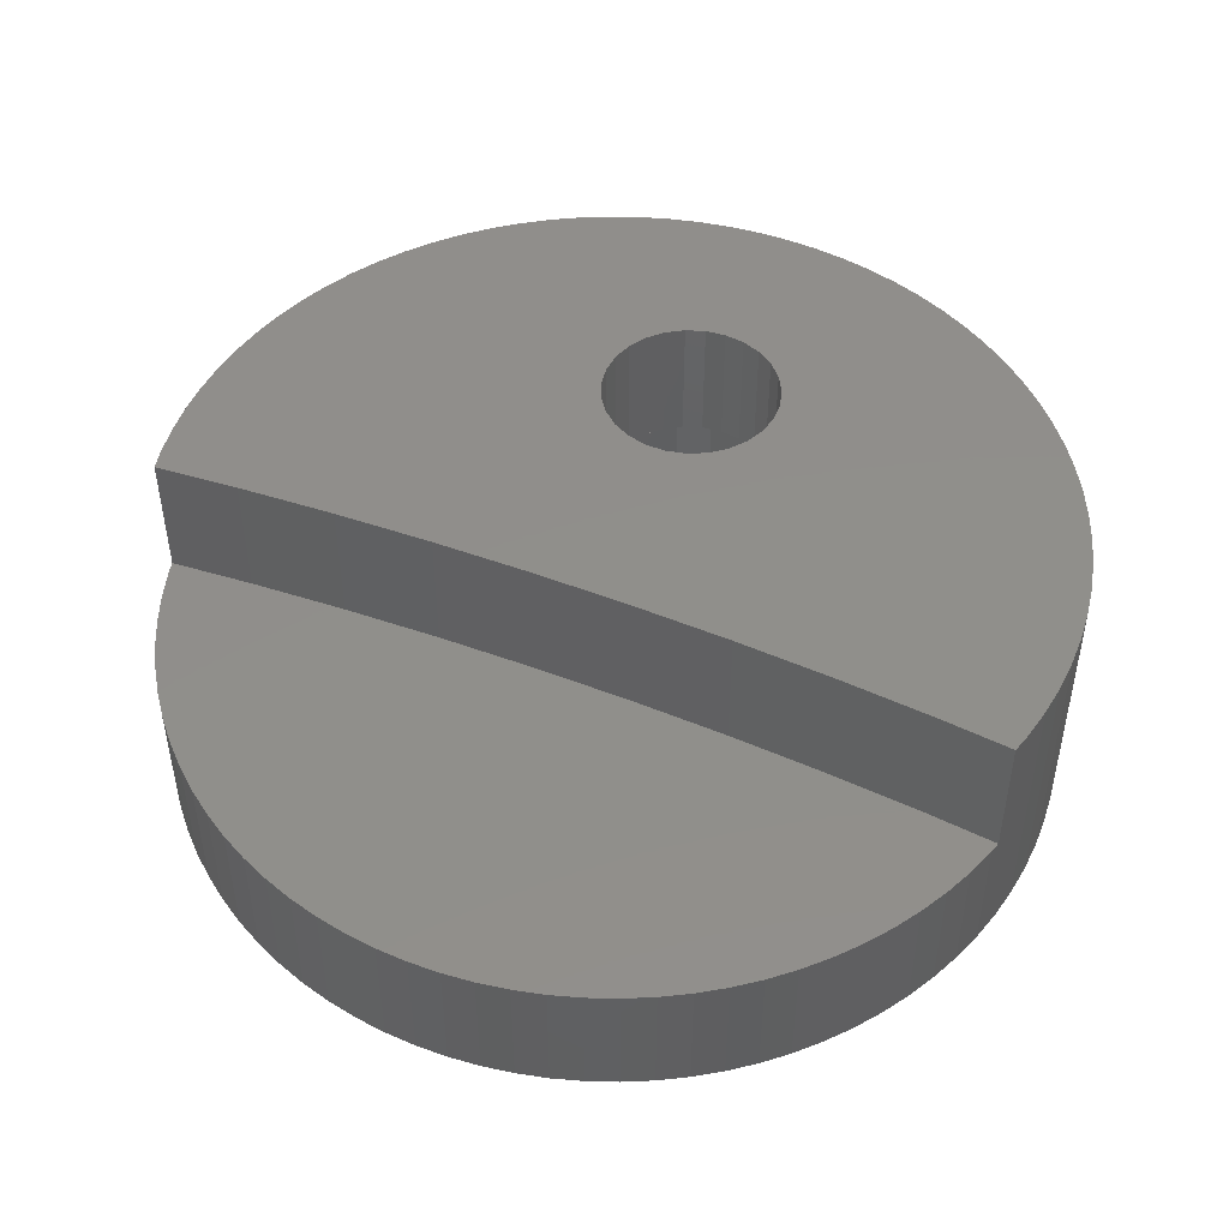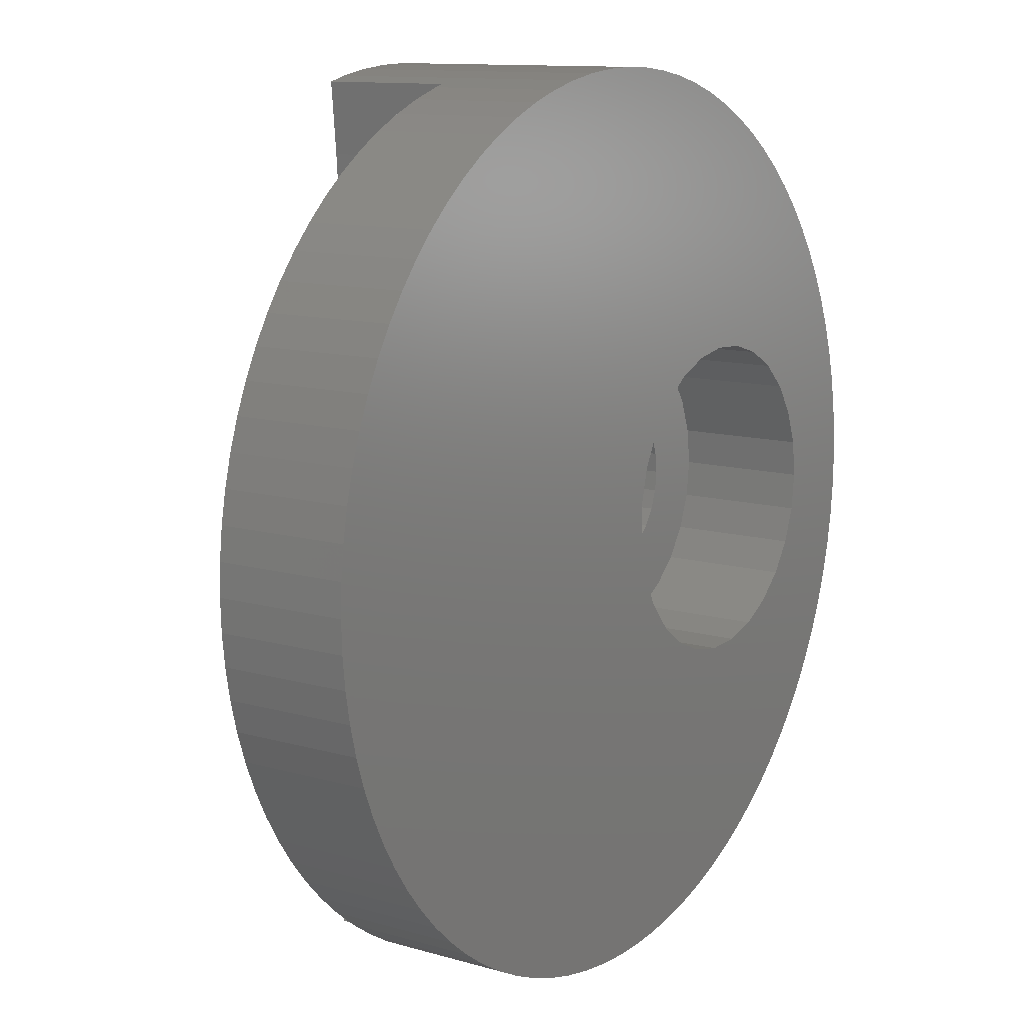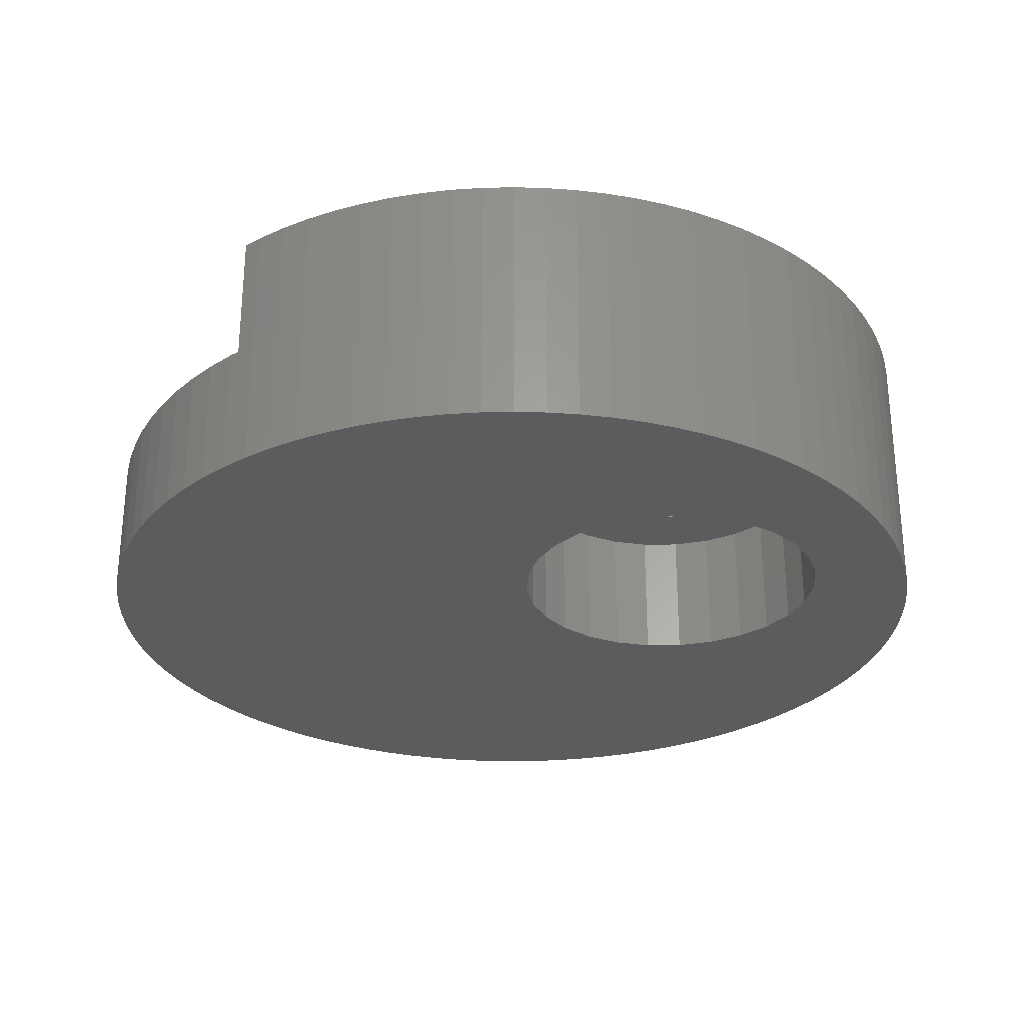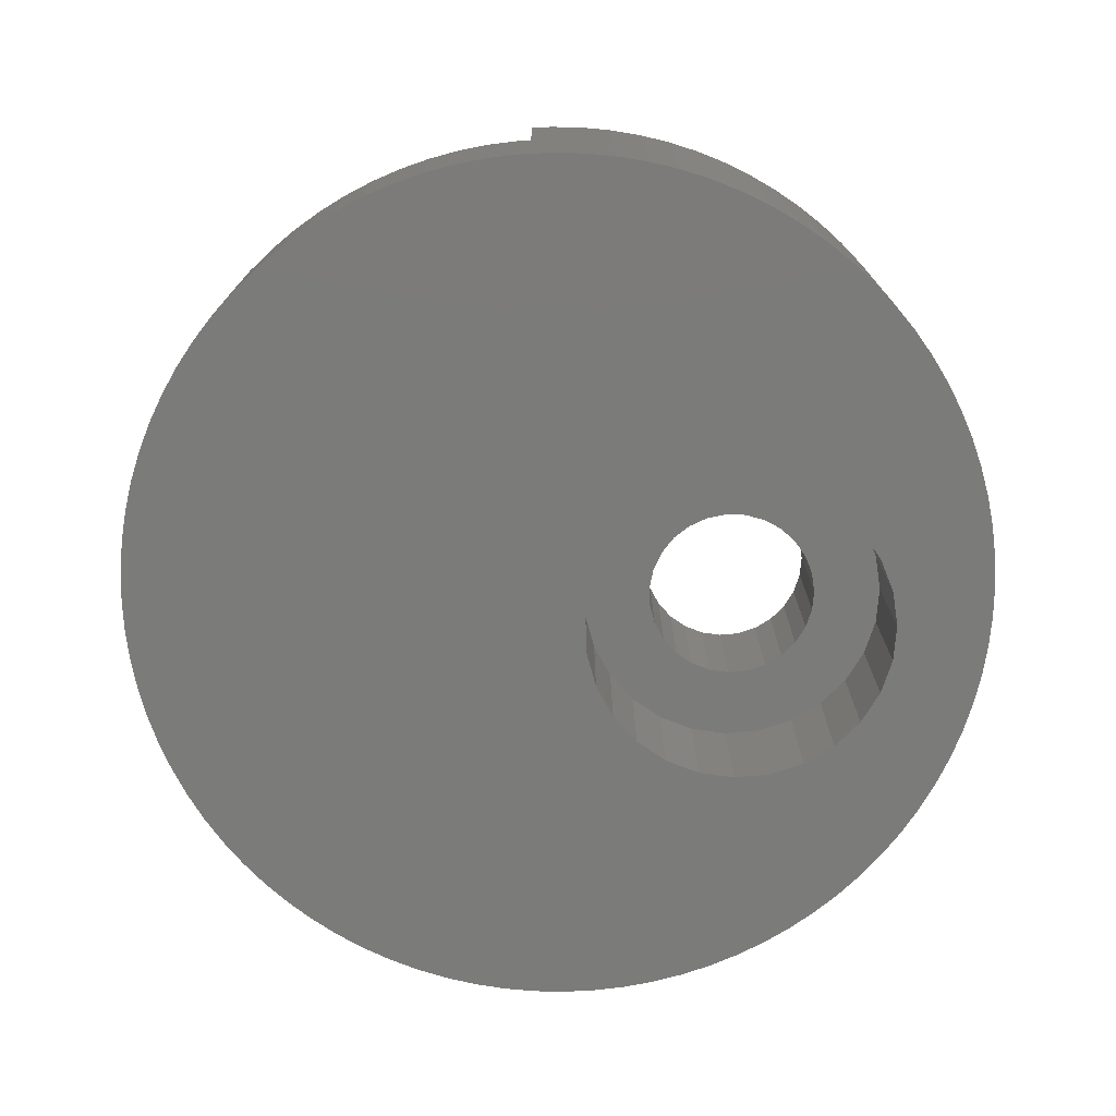
<metadata>
{"format":"stl","ext":"stl","renderer":"f3d","projection":"perspective","resolution":1024,"background":"white","views":[{"elev":47.8,"azim":113.9,"up":"+Z"},{"elev":11.7,"azim":124.6,"up":"+Y"},{"elev":-28.6,"azim":-155.7,"up":"+Z"},{"elev":-74.2,"azim":168.6,"up":"+Z"}]}
</metadata>
<code>
# stl→obj: 304 verts, 608 faces
v 2.126 -9.771 6
v 1.423 -9.898 0
v 2.126 -9.771 0
v 1.423 -9.898 6
v 0.7134 -9.975 0
v 0.7134 -9.975 6
v 1.593e-14 -10 0
v 1.593e-14 -10 6
v -0.7134 -9.975 0
v -0.7134 -9.975 6
v -1.423 -9.898 0
v -1.423 -9.898 6
v -2.126 -9.771 0
v -2.126 -9.771 6
v -2.817 -9.595 0
v -2.817 -9.595 6
v -3.495 -9.369 0
v -3.495 -9.369 6
v -4.154 -9.096 0
v -4.154 -9.096 6
v -4.792 -8.777 0
v -4.792 -8.777 6
v -5.406 -8.413 0
v -5.406 -8.413 6
v -5.993 -8.005 0
v -5.993 -8.005 6
v -6.549 -7.557 0
v -6.549 -7.557 6
v -7.071 -7.071 0
v -7.071 -7.071 6
v -7.557 -6.549 6
v -7.557 -6.549 0
v -8.005 -5.993 6
v -8.005 -5.993 0
v -8.413 -5.406 6
v -8.413 -5.406 0
v -8.777 -4.792 6
v -8.777 -4.792 0
v -9.096 -4.154 6
v -9.096 -4.154 0
v -9.369 -3.495 6
v -9.369 -3.495 0
v -9.595 -2.817 6
v -9.595 -2.817 0
v -9.771 -2.126 6
v -9.771 -2.126 0
v -9.898 -1.423 6
v -9.898 -1.423 0
v -9.975 -0.7134 6
v -9.975 -0.7134 0
v -10 1.455e-14 6
v -10 1.455e-14 0
v -9.975 0.7134 6
v -9.975 0.7134 0
v -9.898 1.423 6
v -9.898 1.423 0
v -9.771 2.126 6
v -9.771 2.126 0
v -9.595 2.817 6
v -9.595 2.817 0
v -9.369 3.495 6
v -9.369 3.495 0
v -9.096 4.154 6
v -9.096 4.154 0
v -8.777 4.792 6
v -8.777 4.792 0
v -8.413 5.406 6
v -8.413 5.406 0
v -8.005 5.993 6
v -8.005 5.993 0
v -7.557 6.549 6
v -7.557 6.549 0
v -7.071 7.071 6
v -7.071 7.071 0
v -6.549 7.557 0
v -6.549 7.557 6
v -5.993 8.005 0
v -5.993 8.005 6
v -5.406 8.413 0
v -5.406 8.413 6
v -4.792 8.777 0
v -4.792 8.777 6
v -4.154 9.096 0
v -4.154 9.096 6
v -3.495 9.369 0
v -3.495 9.369 6
v -2.817 9.595 0
v -2.817 9.595 6
v -2.126 9.771 0
v -2.126 9.771 6
v -1.423 9.898 0
v -1.423 9.898 6
v -0.7134 9.975 0
v -0.7134 9.975 6
v 5.053e-15 10 0
v 5.053e-15 10 6
v 0.7134 9.975 0
v 0.7134 9.975 6
v 1.423 9.898 0
v 1.423 9.898 6
v 2.126 9.771 0
v 2.126 9.771 6
v 2.58 -9.655 6
v 2.409 -7.721 3
v 2.58 -9.655 3
v 2.409 -7.721 6
v 2.26 -5.466 6
v 2.26 -5.466 3
v 2.162 -3.208 6
v 2.162 -3.208 3
v 2.115 -0.9482 6
v 2.115 -0.9482 3
v 2.119 1.312 6
v 2.119 1.312 3
v 2.174 3.571 6
v 2.174 3.571 3
v 2.28 5.829 6
v 2.28 5.829 3
v 2.437 8.084 6
v 2.437 8.084 3
v 9.975 -0.7134 0
v 10 2.683e-47 3
v 9.975 -0.7134 3
v 10 0 0
v 9.898 -1.423 3
v 9.898 -1.423 0
v 9.096 -4.154 0
v 9.369 -3.495 3
v 9.096 -4.154 3
v 9.369 -3.495 0
v 8.777 -4.792 0
v 8.777 -4.792 3
v 8.005 -5.993 0
v 8.413 -5.406 3
v 8.005 -5.993 3
v 8.413 -5.406 0
v 7.557 -6.549 0
v 7.557 -6.549 3
v 6.549 -7.557 3
v 5.993 -8.005 0
v 6.549 -7.557 0
v 5.993 -8.005 3
v 5.406 -8.413 3
v 4.792 -8.777 0
v 5.406 -8.413 0
v 4.792 -8.777 3
v 3.495 -9.369 3
v 2.817 -9.595 0
v 3.495 -9.369 0
v 2.817 -9.595 3
v 9.595 -2.817 0
v 9.595 -2.817 3
v 9.771 -2.126 3
v 9.771 -2.126 0
v 4.154 -9.096 0
v 4.154 -9.096 3
v 7.071 -7.071 0
v 7.071 -7.071 3
v 2.817 9.595 0
v 2.583 9.655 3
v 2.583 9.655 6
v 2.817 9.595 3
v 9.369 3.495 0
v 9.595 2.817 3
v 9.595 2.817 0
v 9.369 3.495 3
v 8.777 4.792 0
v 9.096 4.154 3
v 9.096 4.154 0
v 8.777 4.792 3
v 9.975 0.7134 0
v 9.975 0.7134 3
v 3.495 9.369 3
v 4.154 9.096 0
v 3.495 9.369 0
v 4.154 9.096 3
v 9.898 1.423 0
v 9.898 1.423 3
v 8.413 5.406 0
v 8.413 5.406 3
v 9.771 2.126 3
v 9.771 2.126 0
v 4.792 8.777 3
v 5.406 8.413 0
v 4.792 8.777 0
v 5.406 8.413 3
v 6.549 7.557 3
v 7.071 7.071 0
v 6.549 7.557 0
v 7.071 7.071 3
v 7.557 6.549 3
v 7.557 6.549 0
v 8.005 5.993 3
v 8.005 5.993 0
v 5.993 8.005 0
v 5.993 8.005 3
v -7.897 -0.05557 -3.525e-16
v -7.801 0.7722 -3.525e-16
v -7.516 1.555 -3.525e-16
v -7.058 2.252 -3.525e-16
v -6.451 2.824 -3.525e-16
v -5.73 3.24 -3.525e-16
v -4.931 3.479 -3.525e-16
v -4.099 3.528 -3.525e-16
v -3.278 3.383 -3.525e-16
v -2.513 3.053 -3.525e-16
v -1.845 2.555 -3.525e-16
v -1.309 1.917 -3.525e-16
v -0.9348 1.172 -3.525e-16
v -0.7426 0.3611 -3.525e-16
v -7.801 -0.8834 -3.525e-16
v -7.516 -1.667 -3.525e-16
v -7.058 -2.363 -3.525e-16
v -6.451 -2.935 -3.525e-16
v -5.73 -3.352 -3.525e-16
v -4.931 -3.591 -3.525e-16
v -4.099 -3.639 -3.525e-16
v -3.278 -3.494 -3.525e-16
v -2.513 -3.164 -3.525e-16
v -1.845 -2.666 -3.525e-16
v -1.309 -2.028 -3.525e-16
v -0.9348 -1.283 -3.525e-16
v -0.7426 -0.4723 -3.525e-16
v -4.655 1.914 6
v -4.192 1.941 3
v -4.655 1.914 3
v -4.192 1.941 6
v -2.428 -0.7396 3
v -2.637 -1.155 6
v -2.637 -1.155 3
v -2.428 -0.7396 6
v -5.1 1.781 6
v -5.1 1.781 3
v -3.308 -1.788 6
v -3.734 -1.972 3
v -3.308 -1.788 3
v -3.734 -1.972 6
v -5.502 -1.66 6
v -5.84 -1.341 3
v -5.502 -1.66 3
v -5.84 -1.341 6
v -2.935 -1.51 6
v -2.935 -1.51 3
v -6.095 -0.9532 6
v -6.095 -0.9532 3
v -5.84 1.23 6
v -6.095 0.842 3
v -6.095 0.842 6
v -5.84 1.23 3
v -5.502 1.549 3
v -5.502 1.549 6
v -2.321 -0.2878 3
v -2.321 -0.2878 6
v -3.734 1.86 3
v -3.734 1.86 6
v -6.254 -0.5168 6
v -6.254 -0.5168 3
v -6.254 0.4057 6
v -6.308 -0.05557 3
v -6.308 -0.05557 6
v -6.254 0.4057 3
v -3.308 1.676 6
v -2.935 1.399 3
v -3.308 1.676 3
v -2.935 1.399 6
v -2.428 0.6285 3
v -2.321 0.1766 6
v -2.321 0.1766 3
v -2.428 0.6285 6
v -2.637 1.043 6
v -2.637 1.043 3
v -4.655 -2.025 6
v -5.1 -1.892 3
v -4.655 -2.025 3
v -5.1 -1.892 6
v -4.192 -2.052 3
v -4.192 -2.052 6
v -6.451 2.824 3
v -5.73 3.24 3
v -4.931 3.479 3
v -4.099 3.528 3
v -3.278 3.383 3
v -2.513 3.053 3
v -1.845 2.555 3
v -1.845 -2.666 3
v -1.309 -2.028 3
v -1.309 1.917 3
v -0.9348 -1.283 3
v -0.9348 1.172 3
v -0.7426 -0.4723 3
v -0.7426 0.3611 3
v -7.801 0.7722 3
v -7.801 -0.8834 3
v -7.897 -0.05557 3
v -7.516 -1.667 3
v -7.516 1.555 3
v -7.058 -2.363 3
v -7.058 2.252 3
v -6.451 -2.935 3
v -5.73 -3.352 3
v -4.931 -3.591 3
v -4.099 -3.639 3
v -3.278 -3.494 3
v -2.513 -3.164 3
f 1 2 3
f 2 1 4
f 4 5 2
f 5 4 6
f 6 7 5
f 7 6 8
f 8 9 7
f 9 8 10
f 10 11 9
f 11 10 12
f 12 13 11
f 13 12 14
f 14 15 13
f 15 14 16
f 16 17 15
f 17 16 18
f 18 19 17
f 19 18 20
f 20 21 19
f 21 20 22
f 22 23 21
f 23 22 24
f 24 25 23
f 25 24 26
f 26 27 25
f 27 26 28
f 28 29 27
f 29 28 30
f 31 29 30
f 29 31 32
f 33 32 31
f 32 33 34
f 35 34 33
f 34 35 36
f 37 36 35
f 36 37 38
f 39 38 37
f 38 39 40
f 41 40 39
f 40 41 42
f 43 42 41
f 42 43 44
f 45 44 43
f 44 45 46
f 47 46 45
f 46 47 48
f 49 48 47
f 48 49 50
f 51 50 49
f 50 51 52
f 53 52 51
f 52 53 54
f 55 54 53
f 54 55 56
f 57 56 55
f 56 57 58
f 59 58 57
f 58 59 60
f 61 60 59
f 60 61 62
f 63 62 61
f 62 63 64
f 65 64 63
f 64 65 66
f 67 66 65
f 66 67 68
f 69 68 67
f 68 69 70
f 71 70 69
f 70 71 72
f 73 72 71
f 72 73 74
f 73 75 74
f 75 73 76
f 76 77 75
f 77 76 78
f 78 79 77
f 79 78 80
f 80 81 79
f 81 80 82
f 82 83 81
f 83 82 84
f 84 85 83
f 85 84 86
f 86 87 85
f 87 86 88
f 88 89 87
f 89 88 90
f 90 91 89
f 91 90 92
f 92 93 91
f 93 92 94
f 94 95 93
f 95 94 96
f 96 97 95
f 97 96 98
f 98 99 97
f 99 98 100
f 100 101 99
f 101 100 102
f 103 104 105
f 104 103 106
f 107 104 106
f 104 107 108
f 109 108 107
f 108 109 110
f 111 110 109
f 110 111 112
f 113 112 111
f 112 113 114
f 115 114 113
f 114 115 116
f 117 116 115
f 116 117 118
f 119 118 117
f 118 119 120
f 121 122 123
f 122 121 124
f 121 125 126
f 125 121 123
f 127 128 129
f 128 127 130
f 131 129 132
f 129 131 127
f 133 134 135
f 134 133 136
f 137 135 138
f 135 137 133
f 139 140 141
f 140 139 142
f 143 144 145
f 144 143 146
f 147 148 149
f 148 147 150
f 151 128 130
f 128 151 152
f 126 153 154
f 153 126 125
f 146 155 144
f 155 146 156
f 157 138 158
f 138 157 137
f 102 159 101
f 159 102 160
f 160 102 161
f 162 159 160
f 163 164 165
f 164 163 166
f 167 168 169
f 168 167 170
f 169 166 163
f 166 169 168
f 171 122 124
f 122 171 172
f 173 174 175
f 174 173 176
f 177 172 171
f 172 177 178
f 179 170 167
f 170 179 180
f 165 181 182
f 181 165 164
f 182 178 177
f 178 182 181
f 183 184 185
f 184 183 186
f 187 188 189
f 188 187 190
f 188 191 192
f 191 188 190
f 150 3 148
f 3 150 105
f 3 105 1
f 1 105 103
f 192 193 194
f 193 192 191
f 186 195 184
f 195 186 196
f 176 185 174
f 185 176 183
f 196 189 195
f 189 196 187
f 194 180 179
f 180 194 193
f 154 152 151
f 152 154 153
f 114 110 112
f 110 114 116
f 110 116 108
f 108 116 118
f 108 118 104
f 104 118 120
f 104 120 105
f 105 120 160
f 105 160 150
f 150 160 162
f 150 162 173
f 150 173 147
f 147 173 176
f 147 176 156
f 156 176 183
f 156 183 146
f 146 183 186
f 146 186 143
f 143 186 196
f 143 196 142
f 142 196 187
f 142 187 139
f 139 187 190
f 139 190 158
f 158 190 191
f 158 191 138
f 138 191 193
f 138 193 135
f 135 193 180
f 135 180 134
f 134 180 170
f 134 170 132
f 132 170 168
f 132 168 129
f 129 168 166
f 129 166 128
f 128 166 164
f 128 164 152
f 152 164 181
f 152 181 153
f 153 181 178
f 153 178 125
f 125 178 172
f 125 172 123
f 123 172 122
f 142 145 140
f 145 142 143
f 162 175 159
f 175 162 173
f 156 149 155
f 149 156 147
f 136 132 134
f 132 136 131
f 161 120 119
f 120 161 160
f 158 141 157
f 141 158 139
f 72 197 70
f 197 72 198
f 198 72 199
f 199 72 74
f 199 74 200
f 200 74 75
f 200 75 201
f 201 75 77
f 201 77 202
f 202 77 79
f 202 79 203
f 203 79 81
f 203 81 204
f 204 81 83
f 204 83 85
f 204 85 205
f 205 85 87
f 205 87 206
f 206 87 89
f 206 89 207
f 207 89 91
f 207 91 208
f 208 91 93
f 208 93 209
f 209 93 210
f 54 50 52
f 50 54 48
f 48 54 56
f 48 56 46
f 46 56 58
f 46 58 44
f 44 58 60
f 44 60 42
f 42 60 62
f 42 62 40
f 40 62 64
f 40 64 38
f 38 64 66
f 38 66 36
f 36 66 68
f 36 68 34
f 34 68 70
f 34 70 197
f 34 197 32
f 32 197 211
f 32 211 212
f 32 212 29
f 29 212 213
f 29 213 27
f 27 213 214
f 27 214 25
f 25 214 215
f 25 215 23
f 23 215 216
f 23 216 21
f 21 216 217
f 21 217 19
f 19 217 17
f 17 217 218
f 17 218 15
f 15 218 219
f 15 219 13
f 13 219 220
f 13 220 11
f 11 220 221
f 11 221 9
f 9 221 222
f 9 222 223
f 9 223 210
f 9 210 93
f 9 93 95
f 9 95 7
f 7 95 97
f 7 97 5
f 5 97 99
f 5 99 2
f 2 99 101
f 2 101 3
f 3 101 159
f 3 159 148
f 148 159 175
f 148 175 149
f 149 175 174
f 149 174 155
f 155 174 185
f 155 185 144
f 144 185 184
f 144 184 145
f 145 184 195
f 145 195 140
f 140 195 189
f 140 189 141
f 141 189 188
f 141 188 157
f 157 188 192
f 157 192 137
f 137 192 194
f 137 194 133
f 133 194 179
f 133 179 136
f 136 179 167
f 136 167 131
f 131 167 169
f 131 169 127
f 127 169 163
f 127 163 130
f 130 163 165
f 130 165 151
f 151 165 182
f 151 182 154
f 154 182 177
f 154 177 126
f 126 177 171
f 126 171 121
f 121 171 124
f 224 225 226
f 225 224 227
f 228 229 230
f 229 228 231
f 232 226 233
f 226 232 224
f 234 235 236
f 235 234 237
f 238 239 240
f 239 238 241
f 242 236 243
f 236 242 234
f 244 239 241
f 239 244 245
f 246 247 248
f 247 246 249
f 246 250 249
f 250 246 251
f 251 233 250
f 233 251 232
f 252 231 228
f 231 252 253
f 227 254 225
f 254 227 255
f 256 245 244
f 245 256 257
f 258 259 260
f 259 258 261
f 230 242 243
f 242 230 229
f 262 263 264
f 263 262 265
f 266 267 268
f 267 266 269
f 255 264 254
f 264 255 262
f 248 261 258
f 261 248 247
f 263 270 271
f 270 263 265
f 271 269 266
f 269 271 270
f 268 253 252
f 253 268 267
f 260 257 256
f 257 260 259
f 272 273 274
f 273 272 275
f 237 276 235
f 276 237 277
f 49 53 51
f 53 49 47
f 53 47 55
f 55 47 45
f 55 45 57
f 57 45 43
f 57 43 59
f 59 43 41
f 59 41 61
f 61 41 39
f 61 39 63
f 63 39 37
f 63 37 65
f 65 37 35
f 65 35 67
f 67 35 33
f 67 33 69
f 69 33 31
f 69 31 71
f 71 31 30
f 71 30 73
f 73 30 28
f 73 28 76
f 76 28 260
f 260 28 26
f 260 26 256
f 256 26 244
f 244 26 241
f 241 26 24
f 241 24 238
f 238 24 275
f 275 24 22
f 275 22 272
f 272 22 20
f 272 20 277
f 277 20 237
f 237 20 18
f 237 18 234
f 234 18 16
f 234 16 242
f 242 16 229
f 229 16 14
f 229 14 231
f 231 14 253
f 253 14 267
f 1 111 4
f 111 1 109
f 109 1 107
f 107 1 106
f 106 1 103
f 260 78 76
f 78 260 258
f 78 258 248
f 78 248 246
f 78 246 80
f 80 246 251
f 80 251 232
f 80 232 82
f 82 232 224
f 82 224 84
f 84 224 227
f 84 227 255
f 84 255 86
f 86 255 262
f 86 262 88
f 88 262 265
f 88 265 270
f 88 270 90
f 90 270 269
f 90 269 267
f 90 267 14
f 90 14 12
f 90 12 92
f 92 12 94
f 94 12 10
f 94 10 96
f 96 10 8
f 96 8 98
f 98 8 6
f 98 6 100
f 100 6 4
f 100 4 102
f 102 4 111
f 102 111 113
f 102 113 115
f 102 115 117
f 102 117 119
f 102 119 161
f 277 274 276
f 274 277 272
f 275 240 273
f 240 275 238
f 278 261 259
f 261 278 279
f 261 279 247
f 247 279 249
f 249 279 250
f 250 279 280
f 250 280 233
f 233 280 226
f 226 280 281
f 226 281 225
f 225 281 254
f 254 281 282
f 254 282 264
f 264 282 263
f 263 282 283
f 263 283 271
f 271 283 266
f 266 283 284
f 266 284 268
f 268 284 285
f 285 284 286
f 286 284 287
f 286 287 288
f 288 287 289
f 288 289 290
f 290 289 291
f 292 293 294
f 293 292 295
f 295 292 296
f 295 296 297
f 297 296 298
f 297 298 299
f 299 298 278
f 299 278 259
f 299 259 257
f 299 257 300
f 300 257 245
f 300 245 239
f 300 239 240
f 300 240 301
f 301 240 273
f 301 273 274
f 301 274 302
f 302 274 276
f 302 276 235
f 302 235 303
f 303 235 236
f 303 236 243
f 303 243 304
f 304 243 230
f 304 230 228
f 304 228 285
f 285 228 252
f 285 252 268
f 200 296 199
f 296 200 298
f 278 200 201
f 200 278 298
f 279 201 202
f 201 279 278
f 280 202 203
f 202 280 279
f 281 203 204
f 203 281 280
f 282 204 205
f 204 282 281
f 283 205 206
f 205 283 282
f 284 206 207
f 206 284 283
f 284 208 287
f 208 284 207
f 287 209 289
f 209 287 208
f 289 210 291
f 210 289 209
f 291 223 290
f 223 291 210
f 290 222 288
f 222 290 223
f 288 221 286
f 221 288 222
f 286 220 285
f 220 286 221
f 304 220 219
f 220 304 285
f 303 219 218
f 219 303 304
f 302 218 217
f 218 302 303
f 301 217 216
f 217 301 302
f 300 216 215
f 216 300 301
f 299 215 214
f 215 299 300
f 297 214 213
f 214 297 299
f 212 297 213
f 297 212 295
f 211 295 212
f 295 211 293
f 197 293 211
f 293 197 294
f 198 294 197
f 294 198 292
f 199 292 198
f 292 199 296

</code>
